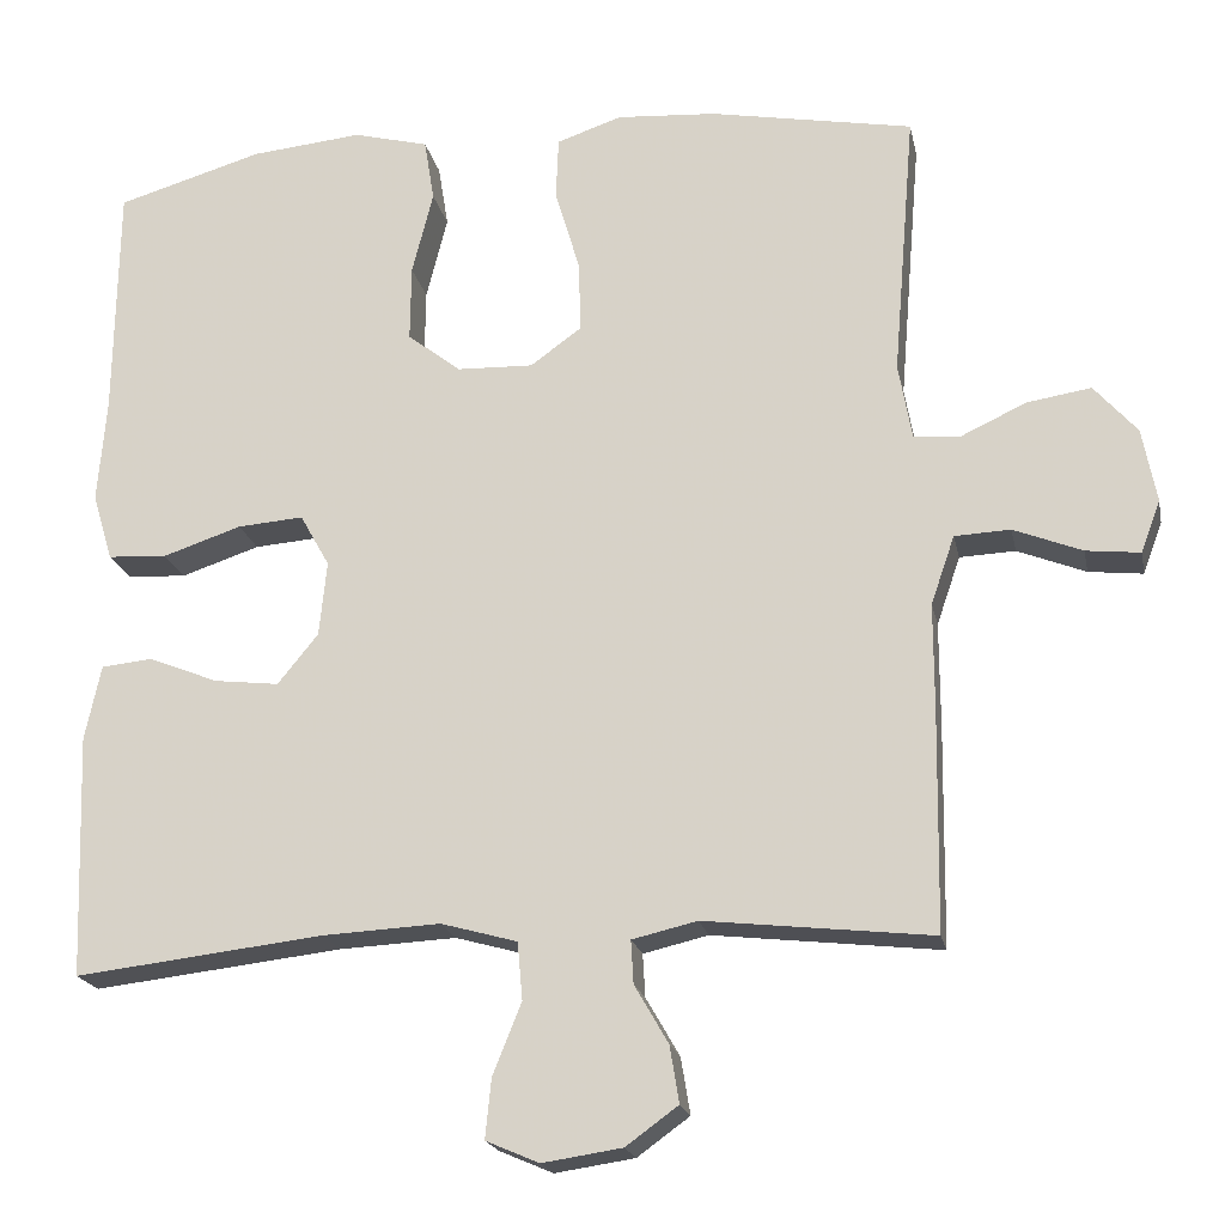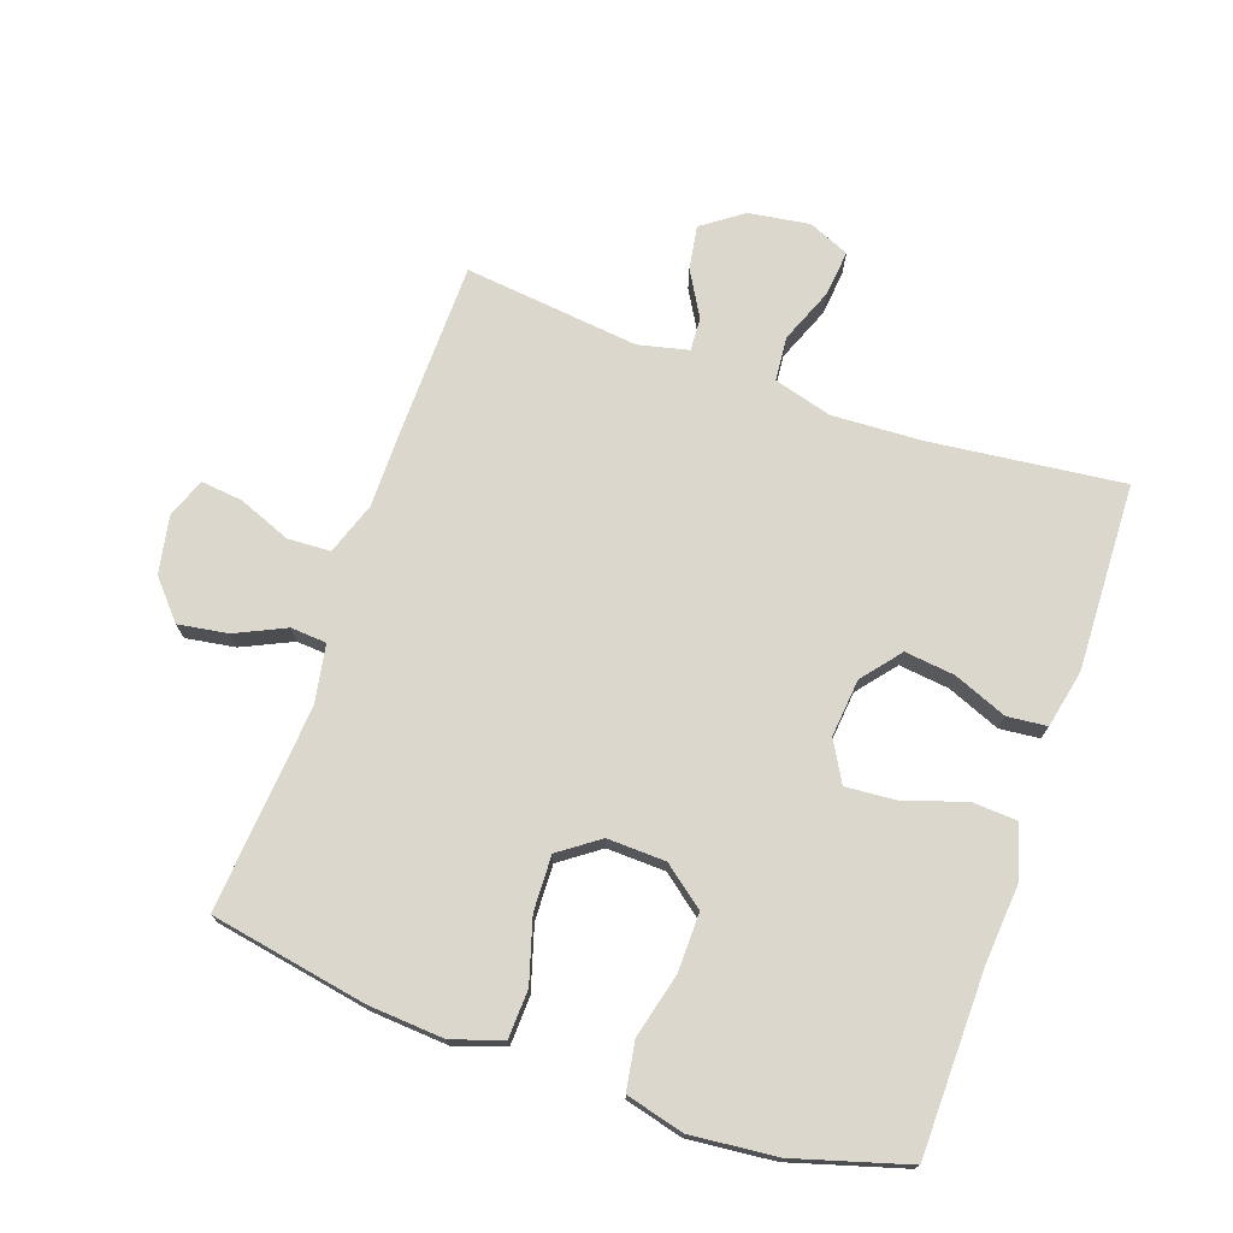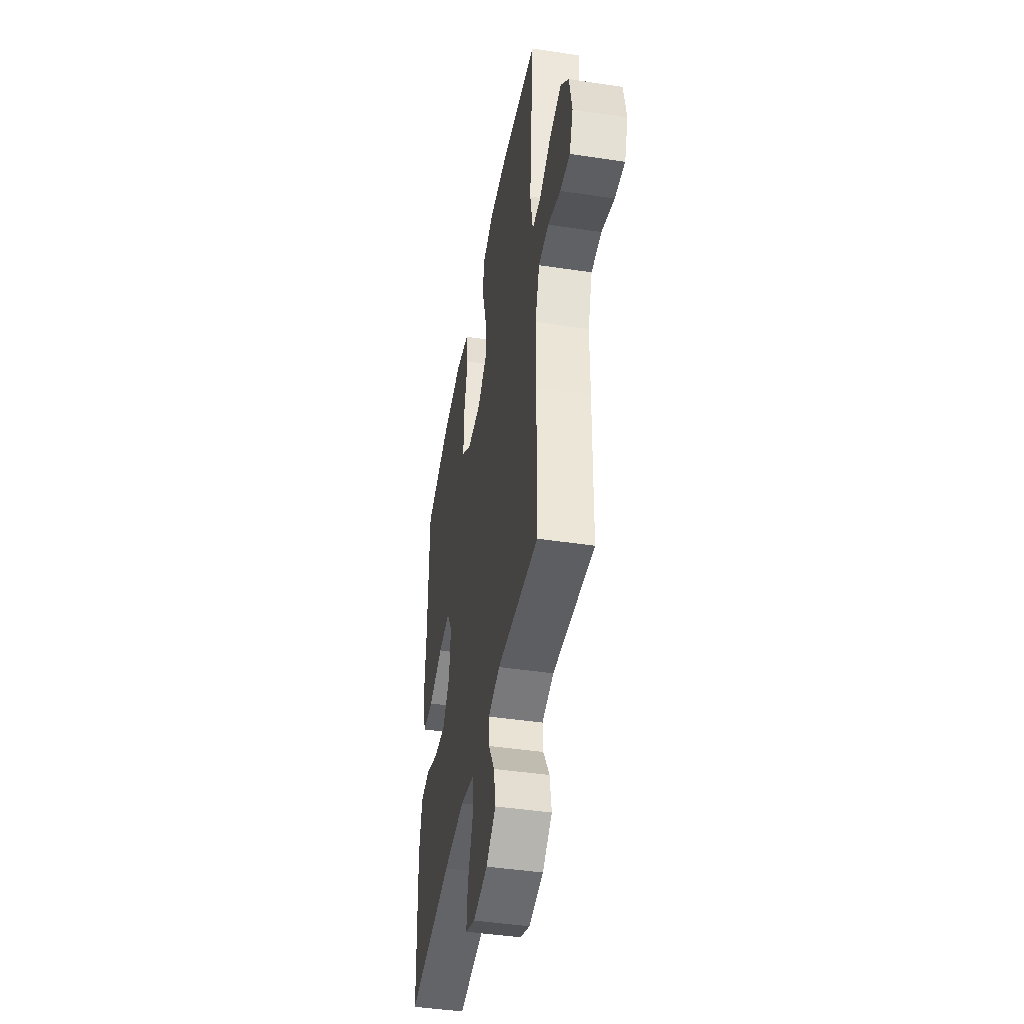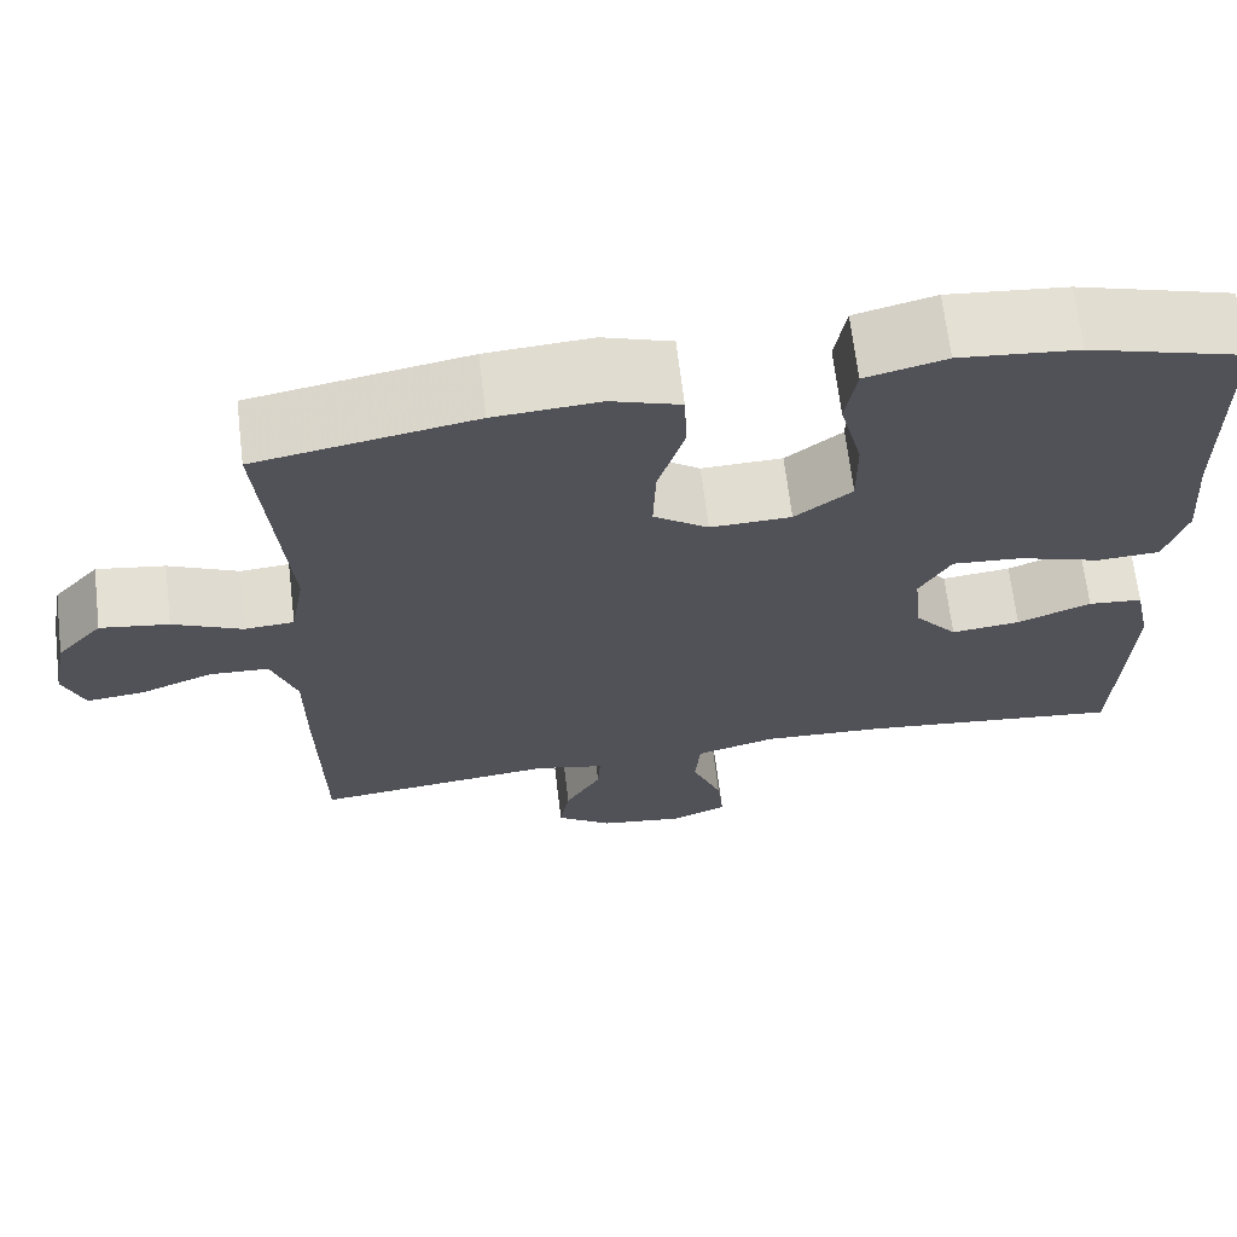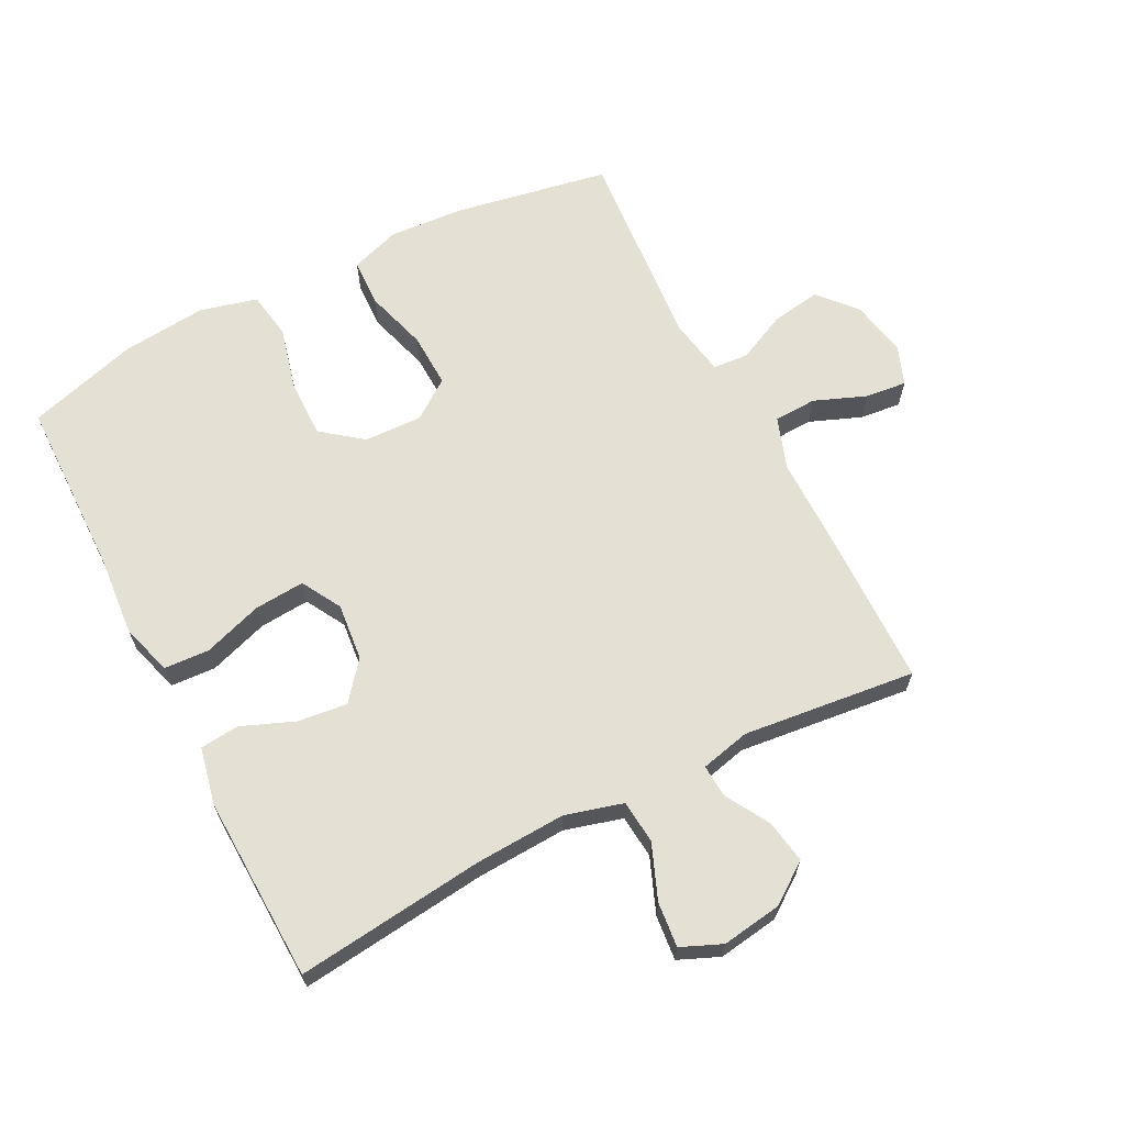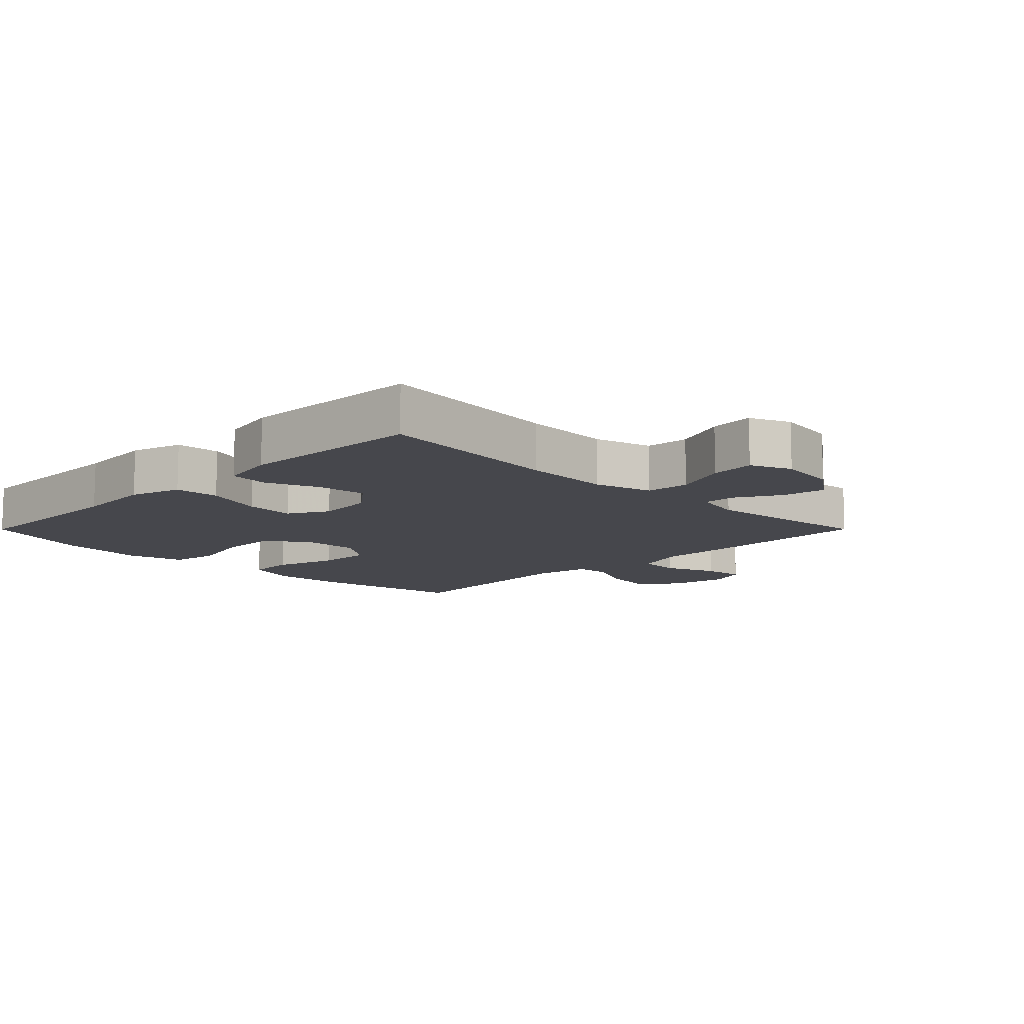
<metadata>
{"format":"obj","ext":"obj","renderer":"f3d","projection":"perspective","resolution":1024,"background":"white","views":[{"elev":-19.7,"azim":-168.6,"up":"+Z"},{"elev":73.4,"azim":19.3,"up":"+Y"},{"elev":-44.7,"azim":-99.9,"up":"+Z"},{"elev":67.5,"azim":-6.9,"up":"+Z"},{"elev":65.3,"azim":152.8,"up":"+Y"},{"elev":-10.9,"azim":135.1,"up":"+Y"}]}
</metadata>
<code>
v -0.5 0.07 -0.5
v -0.504 0.07 -0.239
v -0.504 0.07 -0.114
v -0.532 0.07 -0.033
v -0.598 0.07 -0.03
v -0.679 0.07 -0.062
v -0.743 0.07 -0.069
v -0.766 0.07 -0.008
v -0.749 0.07 0.08
v -0.698 0.07 0.138
v -0.622 0.07 0.126
v -0.545 0.07 0.09
v -0.49 0.07 0.094
v -0.474 0.07 0.184
v -0.5 0.07 0.5
v -0.259 0.07 0.544
v -0.142 0.07 0.552
v -0.065 0.07 0.526
v -0.062 0.07 0.452
v -0.091 0.07 0.355
v -0.094 0.07 0.27
v -0.033 0.07 0.226
v 0.057 0.07 0.229
v 0.12 0.07 0.278
v 0.119 0.07 0.368
v 0.094 0.07 0.467
v 0.106 0.07 0.541
v 0.195 0.07 0.564
v 0.327 0.07 0.551
v 0.5 0.07 0.5
v 0.504 0.07 0.221
v 0.514 0.07 0.098
v 0.49 0.07 0.018
v 0.42 0.07 0.014
v 0.327 0.07 0.045
v 0.249 0.07 0.051
v 0.214 0.07 -0.011
v 0.223 0.07 -0.1
v 0.271 0.07 -0.159
v 0.348 0.07 -0.15
v 0.43 0.07 -0.117
v 0.491 0.07 -0.123
v 0.51 0.07 -0.212
v 0.5 0.07 -0.5
v 0.205 0.07 -0.466
v 0.066 0.07 -0.459
v -0.024 0.07 -0.484
v -0.03 0.07 -0.552
v 0.004 0.07 -0.637
v 0.011 0.07 -0.707
v -0.052 0.07 -0.734
v -0.146 0.07 -0.72
v -0.208 0.07 -0.675
v -0.197 0.07 -0.608
v -0.157 0.07 -0.539
v -0.154 0.07 -0.488
v -0.231 0.07 -0.47
v -0.5 0 -0.5
v -0.504 0 -0.239
v -0.504 0 -0.114
v -0.532 0 -0.033
v -0.598 0 -0.03
v -0.679 0 -0.062
v -0.743 0 -0.069
v -0.766 0 -0.008
v -0.749 0 0.08
v -0.698 0 0.138
v -0.622 0 0.126
v -0.545 0 0.09
v -0.49 0 0.094
v -0.474 0 0.184
v -0.5 0 0.5
v -0.259 0 0.544
v -0.142 0 0.552
v -0.065 0 0.526
v -0.062 0 0.452
v -0.091 0 0.355
v -0.094 0 0.27
v -0.033 0 0.226
v 0.057 0 0.229
v 0.12 0 0.278
v 0.119 0 0.368
v 0.094 0 0.467
v 0.106 0 0.541
v 0.195 0 0.564
v 0.327 0 0.551
v 0.5 0 0.5
v 0.504 0 0.221
v 0.514 0 0.098
v 0.49 0 0.018
v 0.42 0 0.014
v 0.327 0 0.045
v 0.249 0 0.051
v 0.214 0 -0.011
v 0.223 0 -0.1
v 0.271 0 -0.159
v 0.348 0 -0.15
v 0.43 0 -0.117
v 0.491 0 -0.123
v 0.51 0 -0.212
v 0.5 0 -0.5
v 0.205 0 -0.466
v 0.066 0 -0.459
v -0.024 0 -0.484
v -0.03 0 -0.552
v 0.004 0 -0.637
v 0.011 0 -0.707
v -0.052 0 -0.734
v -0.146 0 -0.72
v -0.208 0 -0.675
v -0.197 0 -0.608
v -0.157 0 -0.539
v -0.154 0 -0.488
v -0.231 0 -0.47
f 52 53 54 55
f 52 55 56
f 51 52 56
f 48 49 50 51
f 47 48 51 56
f 46 47 56 57
f 42 43 44 45
f 40 41 42 45
f 39 40 45 46
f 38 39 46 57
f 32 33 34 35
f 31 32 35 36
f 30 31 36
f 29 30 36 37
f 25 26 27 28
f 24 25 28 29
f 17 18 19 20
f 17 20 21
f 14 15 16 17
f 13 14 17 21
f 9 10 11 12
f 7 8 9 12
f 5 6 7 12
f 4 5 12 13
f 3 4 13 21
f 37 38 57 1
f 24 29 37
f 23 24 37 1
f 2 3 21 22
f 1 2 22 23
f 112 111 110 109
f 113 112 109
f 113 109 108
f 108 107 106 105
f 113 108 105 104
f 114 113 104 103
f 102 101 100 99
f 102 99 98 97
f 103 102 97 96
f 114 103 96 95
f 92 91 90 89
f 93 92 89 88
f 93 88 87
f 94 93 87 86
f 85 84 83 82
f 86 85 82 81
f 77 76 75 74
f 78 77 74
f 74 73 72 71
f 78 74 71 70
f 69 68 67 66
f 69 66 65 64
f 69 64 63 62
f 70 69 62 61
f 78 70 61 60
f 58 114 95 94
f 94 86 81
f 58 94 81 80
f 79 78 60 59
f 80 79 59 58
f 1 58 59 2
f 2 59 60 3
f 3 60 61 4
f 4 61 62 5
f 5 62 63 6
f 6 63 64 7
f 7 64 65 8
f 8 65 66 9
f 9 66 67 10
f 10 67 68 11
f 11 68 69 12
f 12 69 70 13
f 13 70 71 14
f 14 71 72 15
f 15 72 73 16
f 16 73 74 17
f 17 74 75 18
f 18 75 76 19
f 19 76 77 20
f 20 77 78 21
f 21 78 79 22
f 22 79 80 23
f 23 80 81 24
f 24 81 82 25
f 25 82 83 26
f 26 83 84 27
f 27 84 85 28
f 28 85 86 29
f 29 86 87 30
f 30 87 88 31
f 31 88 89 32
f 32 89 90 33
f 33 90 91 34
f 34 91 92 35
f 35 92 93 36
f 36 93 94 37
f 37 94 95 38
f 38 95 96 39
f 39 96 97 40
f 40 97 98 41
f 41 98 99 42
f 42 99 100 43
f 43 100 101 44
f 44 101 102 45
f 45 102 103 46
f 46 103 104 47
f 47 104 105 48
f 48 105 106 49
f 49 106 107 50
f 50 107 108 51
f 51 108 109 52
f 52 109 110 53
f 53 110 111 54
f 54 111 112 55
f 55 112 113 56
f 56 113 114 57
f 57 114 58 1

</code>
